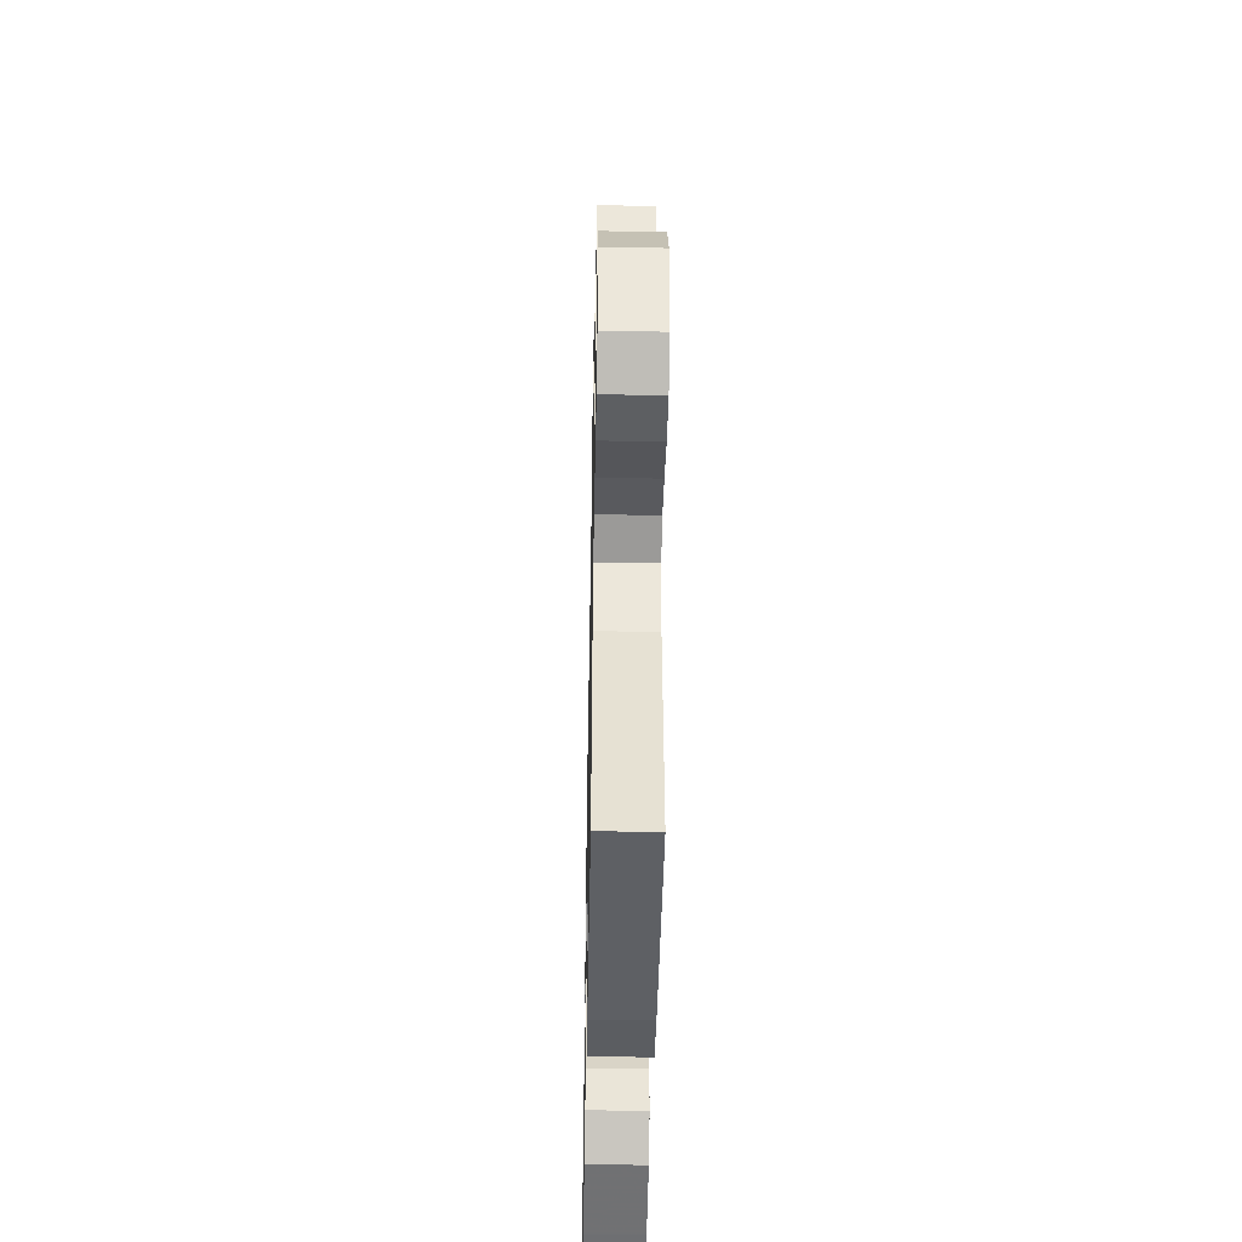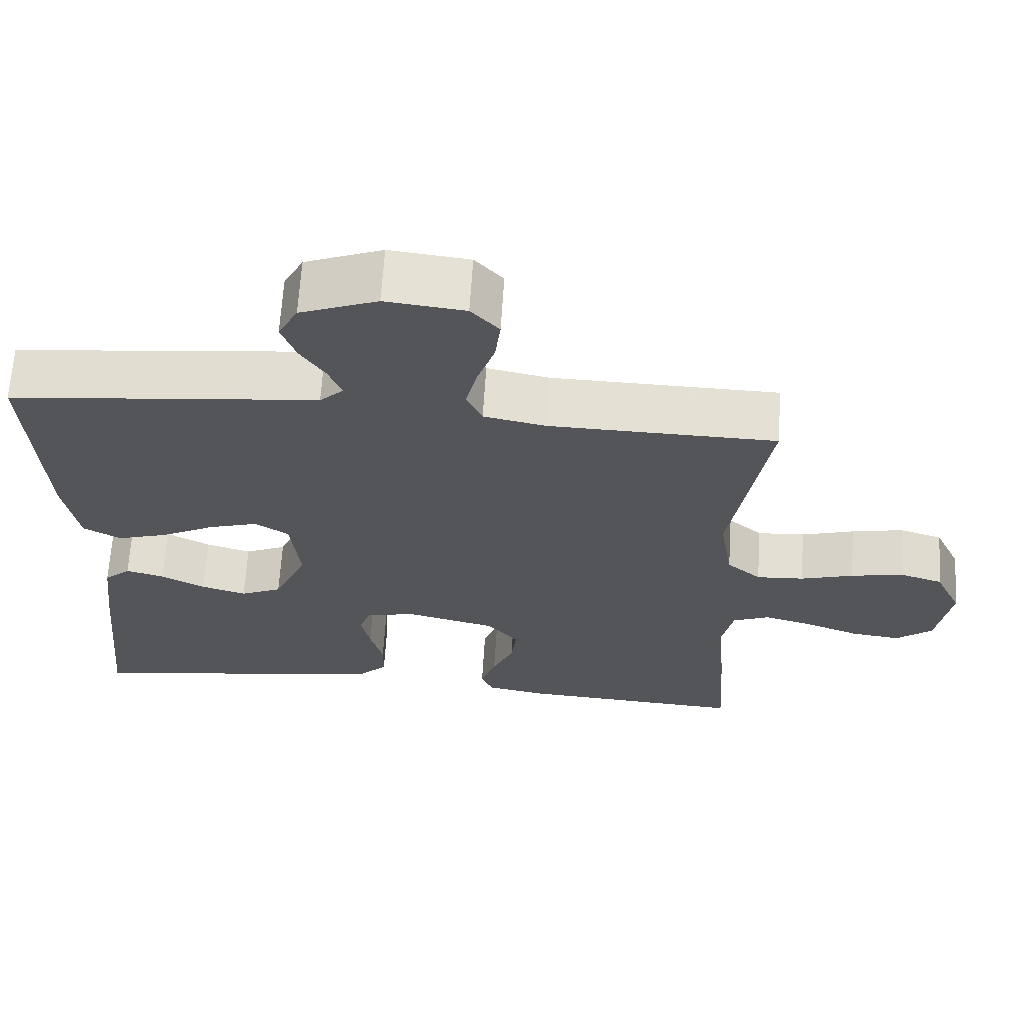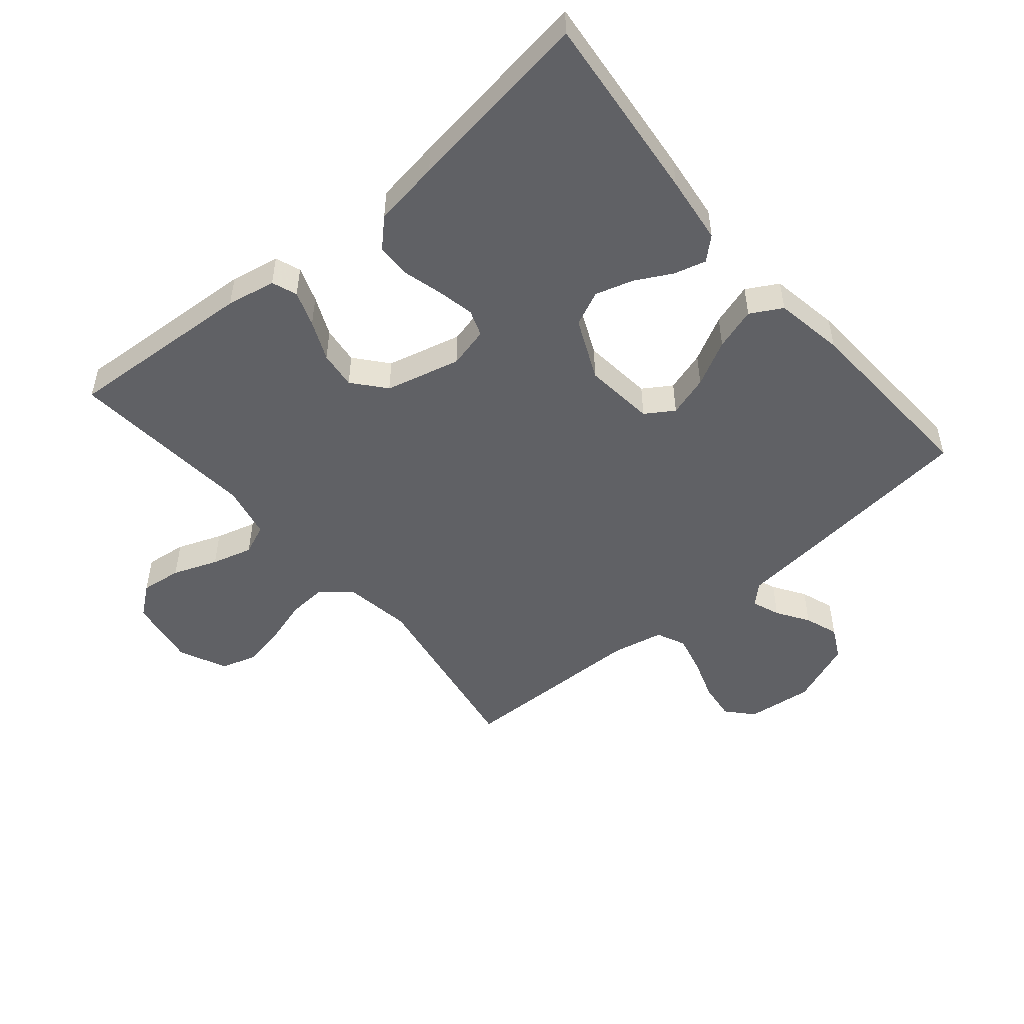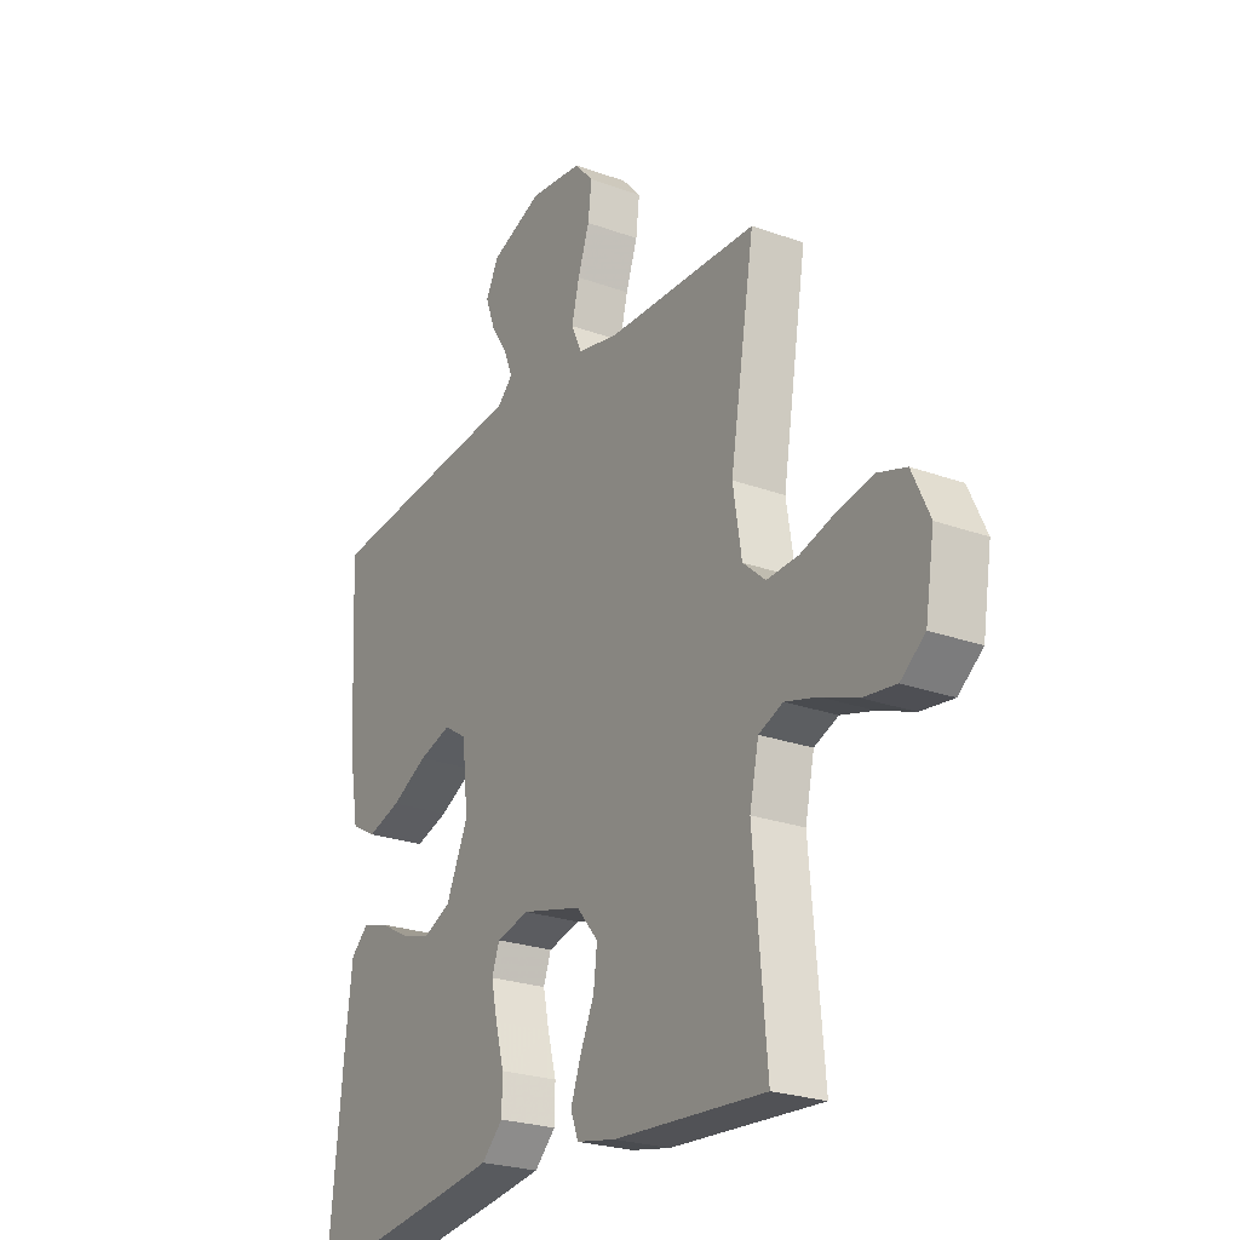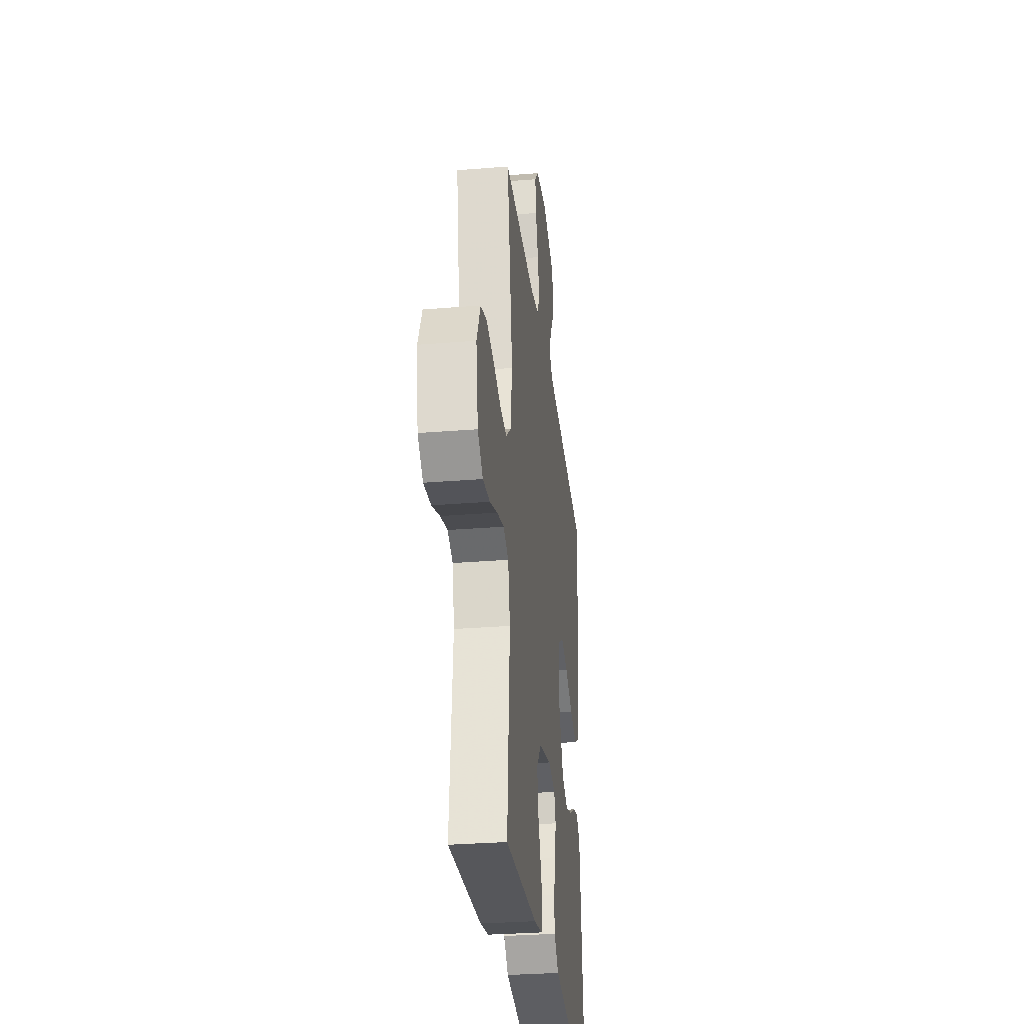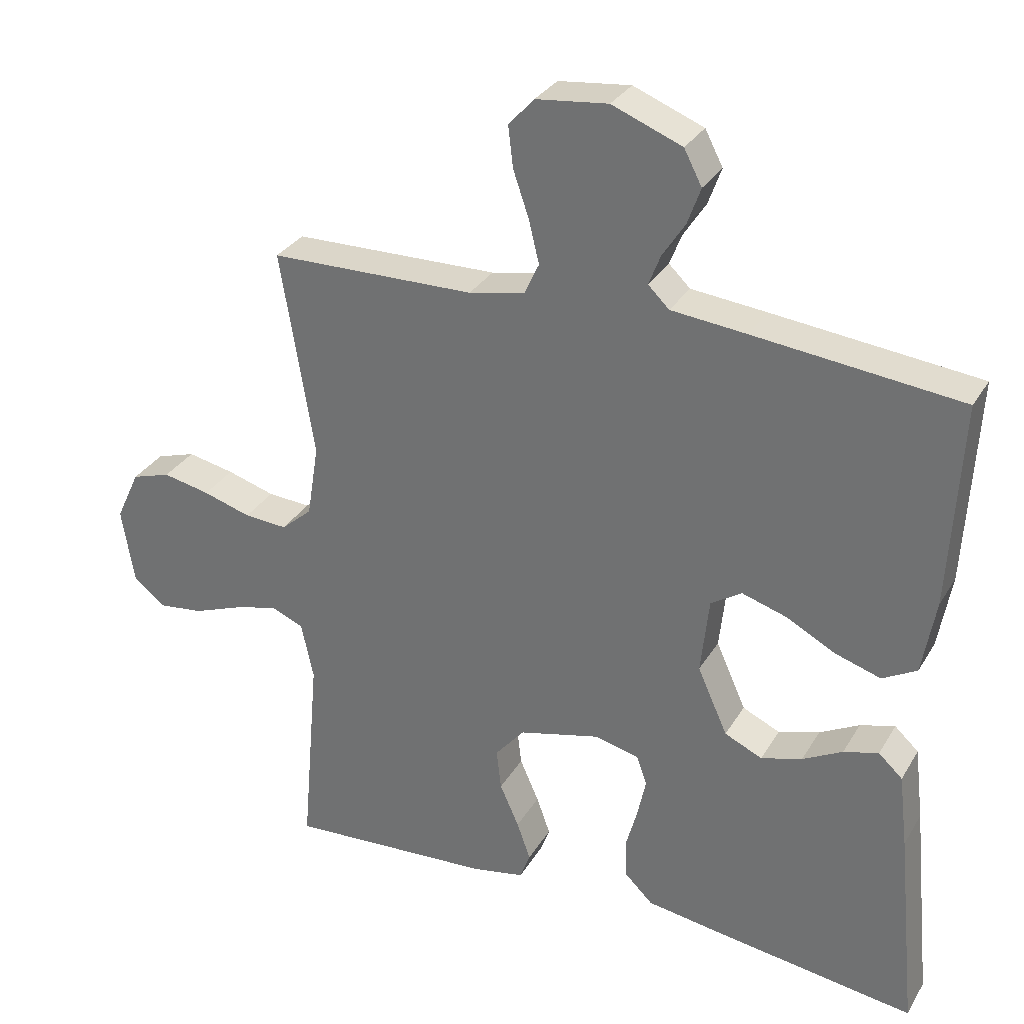
<metadata>
{"format":"obj","ext":"obj","renderer":"f3d","projection":"perspective","resolution":1024,"background":"white","views":[{"elev":-46.7,"azim":88.9,"up":"+Z"},{"elev":65.5,"azim":3.6,"up":"+Z"},{"elev":-50.3,"azim":-139.9,"up":"+Y"},{"elev":-24.4,"azim":59.0,"up":"+Z"},{"elev":-30.7,"azim":96.7,"up":"+Z"},{"elev":30.9,"azim":-154.1,"up":"+Z"}]}
</metadata>
<code>
v 0.5 0.07 -0.5
v 0.2 0.07 -0.481
v 0.122 0.07 -0.466
v 0.107 0.07 -0.426
v 0.127 0.07 -0.37
v 0.155 0.07 -0.307
v 0.162 0.07 -0.247
v 0.119 0.07 -0.196
v 0 0.07 -0.166
v -0.065 0.07 -0.182
v -0.08 0.07 -0.224
v -0.068 0.07 -0.281
v -0.051 0.07 -0.344
v -0.052 0.07 -0.401
v -0.094 0.07 -0.442
v -0.2 0.07 -0.458
v -0.5 0.07 -0.5
v -0.47 0.07 -0.2
v -0.457 0.07 -0.092
v -0.422 0.07 -0.06
v -0.371 0.07 -0.074
v -0.313 0.07 -0.105
v -0.253 0.07 -0.123
v -0.198 0.07 -0.098
v -0.154 0.07 0
v -0.166 0.07 0.112
v -0.211 0.07 0.141
v -0.276 0.07 0.121
v -0.348 0.07 0.083
v -0.415 0.07 0.062
v -0.465 0.07 0.09
v -0.484 0.07 0.2
v -0.5 0.07 0.5
v -0.2 0.07 0.532
v -0.09 0.07 0.543
v -0.059 0.07 0.573
v -0.076 0.07 0.617
v -0.109 0.07 0.668
v -0.128 0.07 0.721
v -0.102 0.07 0.771
v 0 0.07 0.811
v 0.105 0.07 0.799
v 0.142 0.07 0.758
v 0.135 0.07 0.698
v 0.112 0.07 0.631
v 0.097 0.07 0.569
v 0.118 0.07 0.523
v 0.2 0.07 0.506
v 0.5 0.07 0.5
v 0.451 0.07 0.2
v 0.468 0.07 0.093
v 0.513 0.07 0.054
v 0.576 0.07 0.058
v 0.646 0.07 0.079
v 0.715 0.07 0.093
v 0.772 0.07 0.075
v 0.807 0.07 0
v 0.789 0.07 -0.111
v 0.741 0.07 -0.149
v 0.676 0.07 -0.141
v 0.605 0.07 -0.114
v 0.54 0.07 -0.096
v 0.492 0.07 -0.116
v 0.474 0.07 -0.2
v 0.5 0 -0.5
v 0.2 0 -0.481
v 0.122 0 -0.466
v 0.107 0 -0.426
v 0.127 0 -0.37
v 0.155 0 -0.307
v 0.162 0 -0.247
v 0.119 0 -0.196
v 0 0 -0.166
v -0.065 0 -0.182
v -0.08 0 -0.224
v -0.068 0 -0.281
v -0.051 0 -0.344
v -0.052 0 -0.401
v -0.094 0 -0.442
v -0.2 0 -0.458
v -0.5 0 -0.5
v -0.47 0 -0.2
v -0.457 0 -0.092
v -0.422 0 -0.06
v -0.371 0 -0.074
v -0.313 0 -0.105
v -0.253 0 -0.123
v -0.198 0 -0.098
v -0.154 0 0
v -0.166 0 0.112
v -0.211 0 0.141
v -0.276 0 0.121
v -0.348 0 0.083
v -0.415 0 0.062
v -0.465 0 0.09
v -0.484 0 0.2
v -0.5 0 0.5
v -0.2 0 0.532
v -0.09 0 0.543
v -0.059 0 0.573
v -0.076 0 0.617
v -0.109 0 0.668
v -0.128 0 0.721
v -0.102 0 0.771
v 0 0 0.811
v 0.105 0 0.799
v 0.142 0 0.758
v 0.135 0 0.698
v 0.112 0 0.631
v 0.097 0 0.569
v 0.118 0 0.523
v 0.2 0 0.506
v 0.5 0 0.5
v 0.451 0 0.2
v 0.468 0 0.093
v 0.513 0 0.054
v 0.576 0 0.058
v 0.646 0 0.079
v 0.715 0 0.093
v 0.772 0 0.075
v 0.807 0 0
v 0.789 0 -0.111
v 0.741 0 -0.149
v 0.676 0 -0.141
v 0.605 0 -0.114
v 0.54 0 -0.096
v 0.492 0 -0.116
v 0.474 0 -0.2
f 59 60 61
f 58 59 61
f 57 58 61
f 56 57 61
f 55 56 61
f 54 55 61
f 53 54 61
f 52 53 61 62
f 51 52 62 63
f 48 49 50
f 51 63 64
f 50 51 64
f 48 50 64
f 47 48 64
f 43 44 45
f 42 43 45
f 41 42 45
f 40 41 45
f 39 40 45
f 38 39 45
f 37 38 45
f 36 37 45 46
f 35 36 46 47
f 34 35 47
f 33 34 47
f 32 33 47
f 31 32 47
f 30 31 47
f 29 30 47
f 28 29 47
f 20 21 22
f 19 20 22
f 18 19 22
f 17 18 22
f 16 17 22
f 15 16 22
f 14 15 22
f 13 14 22
f 12 13 22
f 11 12 22 23
f 10 11 23 24
f 4 5 6
f 3 4 6
f 2 3 6
f 1 2 6
f 64 1 6
f 64 6 7
f 47 64 7 8
f 27 28 47
f 26 27 47
f 47 8 9
f 26 47 9
f 25 26 9
f 9 10 24 25
f 125 124 123
f 125 123 122
f 125 122 121
f 125 121 120
f 125 120 119
f 125 119 118
f 125 118 117
f 126 125 117 116
f 127 126 116 115
f 114 113 112
f 128 127 115
f 128 115 114
f 128 114 112
f 128 112 111
f 109 108 107
f 109 107 106
f 109 106 105
f 109 105 104
f 109 104 103
f 109 103 102
f 109 102 101
f 110 109 101 100
f 111 110 100 99
f 111 99 98
f 111 98 97
f 111 97 96
f 111 96 95
f 111 95 94
f 111 94 93
f 111 93 92
f 86 85 84
f 86 84 83
f 86 83 82
f 86 82 81
f 86 81 80
f 86 80 79
f 86 79 78
f 86 78 77
f 86 77 76
f 87 86 76 75
f 88 87 75 74
f 70 69 68
f 70 68 67
f 70 67 66
f 70 66 65
f 70 65 128
f 71 70 128
f 72 71 128 111
f 111 92 91
f 111 91 90
f 73 72 111
f 73 111 90
f 73 90 89
f 89 88 74 73
f 1 65 66 2
f 2 66 67 3
f 3 67 68 4
f 4 68 69 5
f 5 69 70 6
f 6 70 71 7
f 7 71 72 8
f 8 72 73 9
f 9 73 74 10
f 10 74 75 11
f 11 75 76 12
f 12 76 77 13
f 13 77 78 14
f 14 78 79 15
f 15 79 80 16
f 16 80 81 17
f 17 81 82 18
f 18 82 83 19
f 19 83 84 20
f 20 84 85 21
f 21 85 86 22
f 22 86 87 23
f 23 87 88 24
f 24 88 89 25
f 25 89 90 26
f 26 90 91 27
f 27 91 92 28
f 28 92 93 29
f 29 93 94 30
f 30 94 95 31
f 31 95 96 32
f 32 96 97 33
f 33 97 98 34
f 34 98 99 35
f 35 99 100 36
f 36 100 101 37
f 37 101 102 38
f 38 102 103 39
f 39 103 104 40
f 40 104 105 41
f 41 105 106 42
f 42 106 107 43
f 43 107 108 44
f 44 108 109 45
f 45 109 110 46
f 46 110 111 47
f 47 111 112 48
f 48 112 113 49
f 49 113 114 50
f 50 114 115 51
f 51 115 116 52
f 52 116 117 53
f 53 117 118 54
f 54 118 119 55
f 55 119 120 56
f 56 120 121 57
f 57 121 122 58
f 58 122 123 59
f 59 123 124 60
f 60 124 125 61
f 61 125 126 62
f 62 126 127 63
f 63 127 128 64
f 64 128 65 1

</code>
